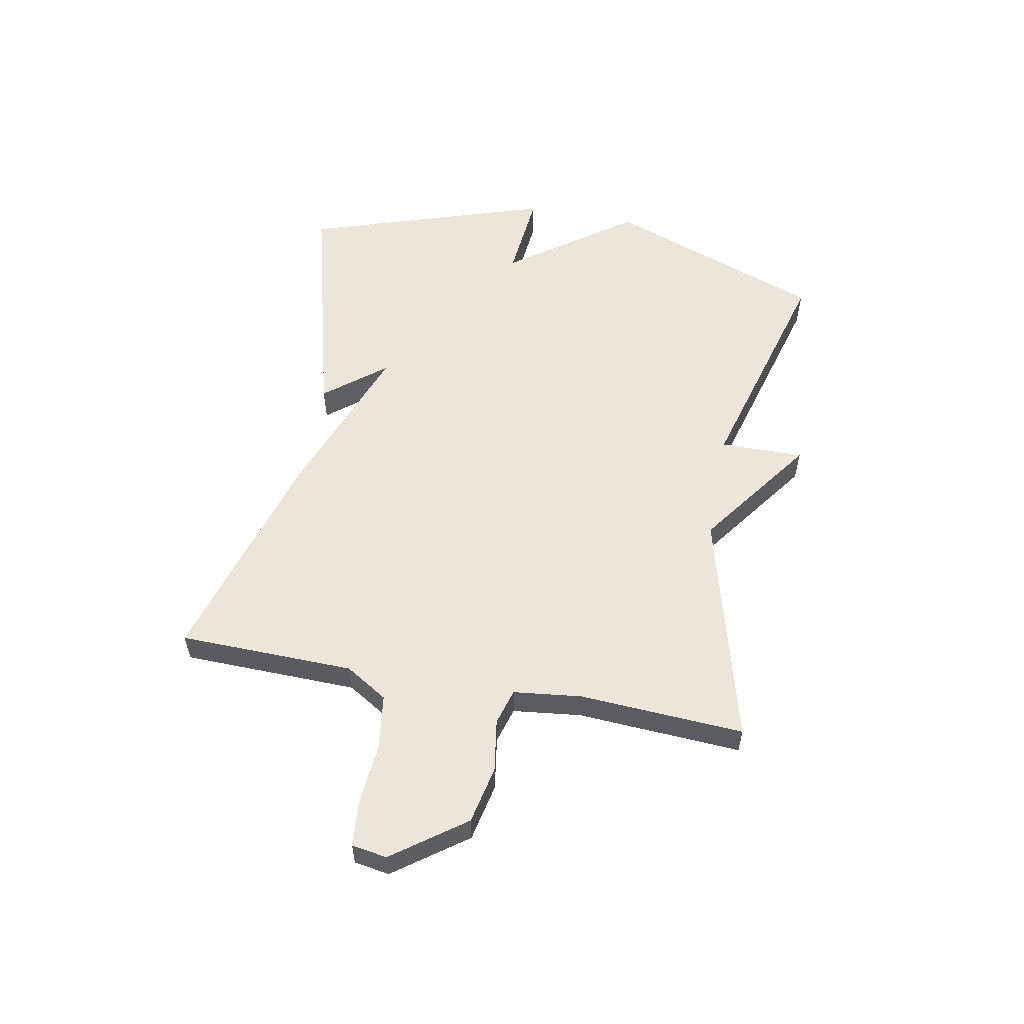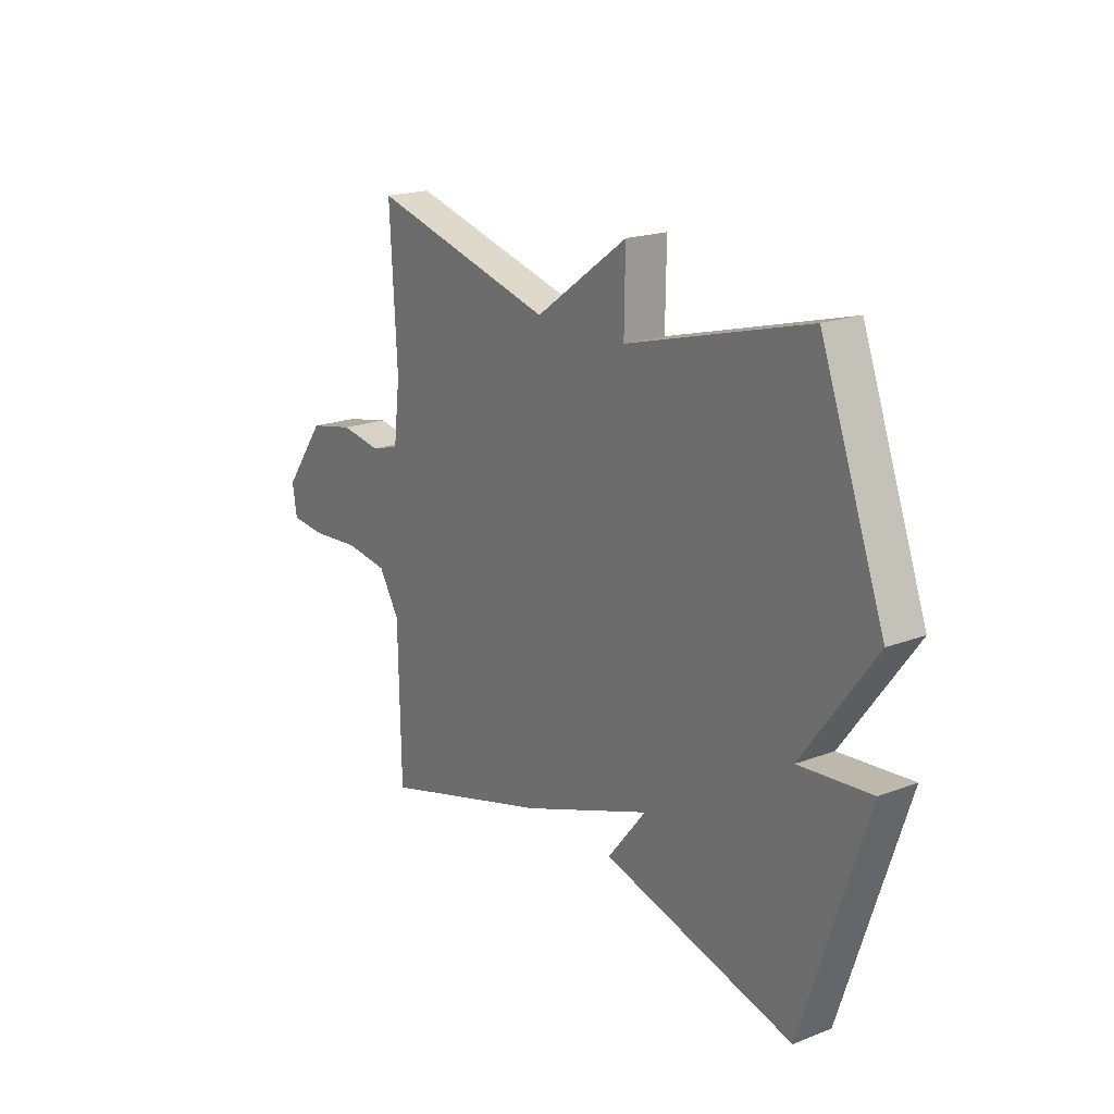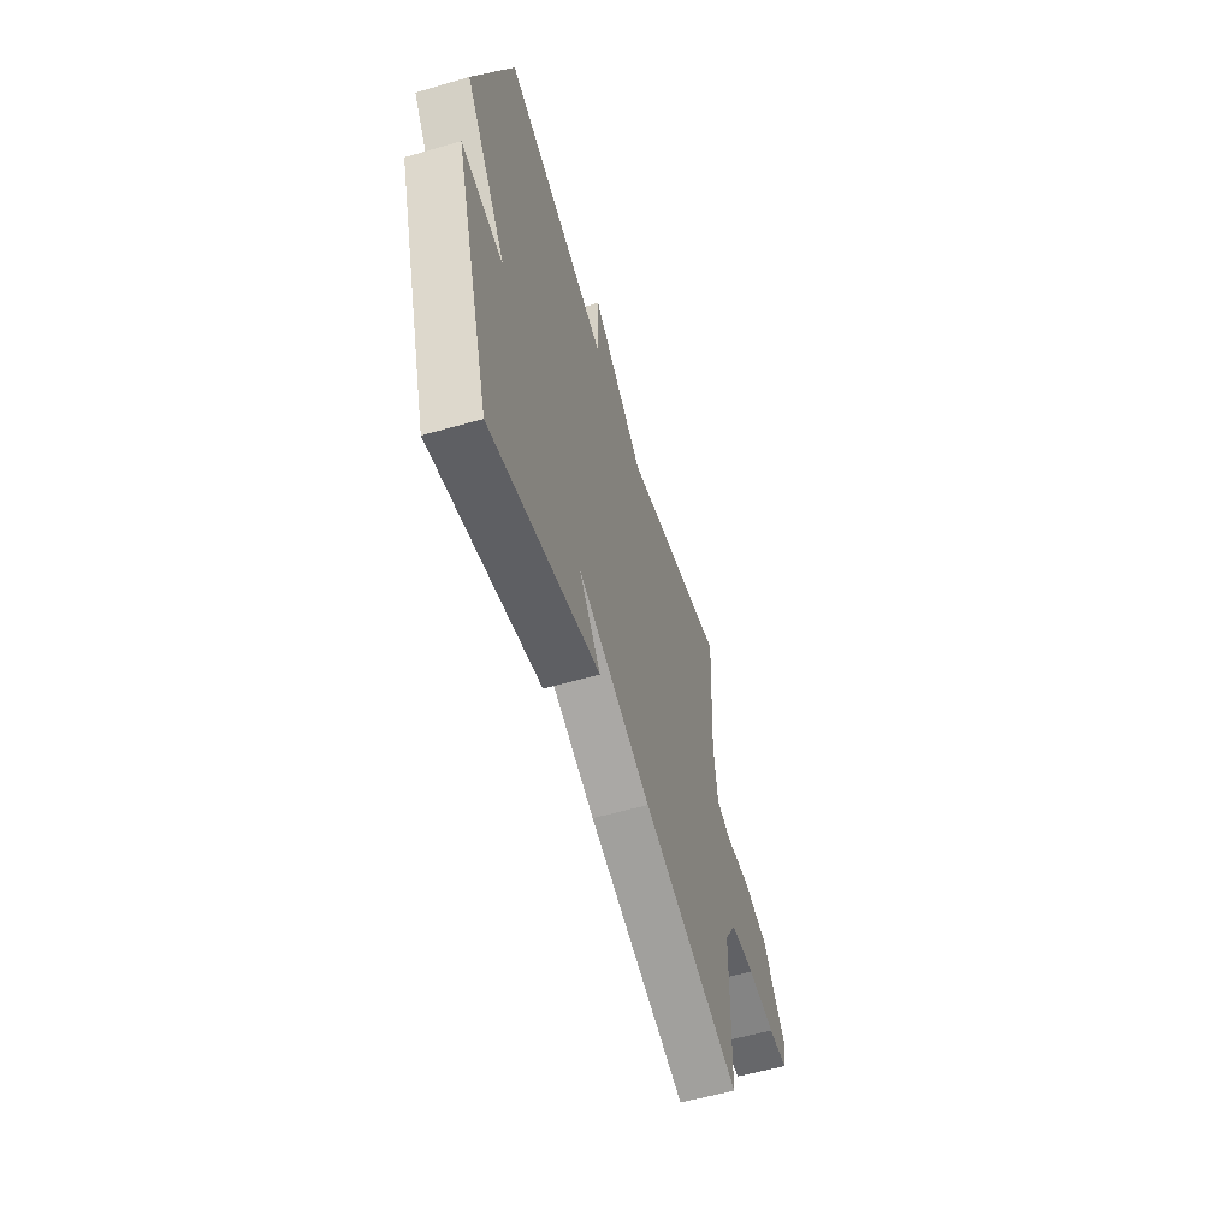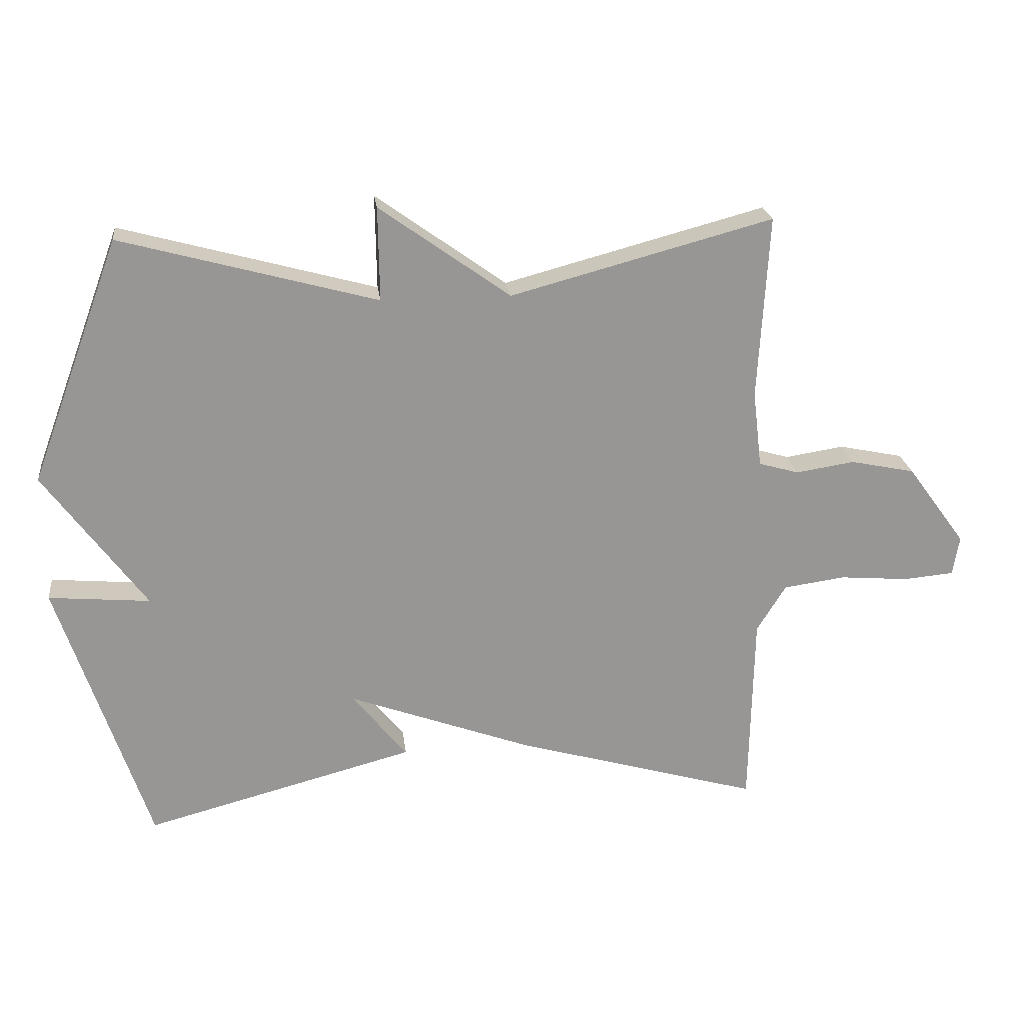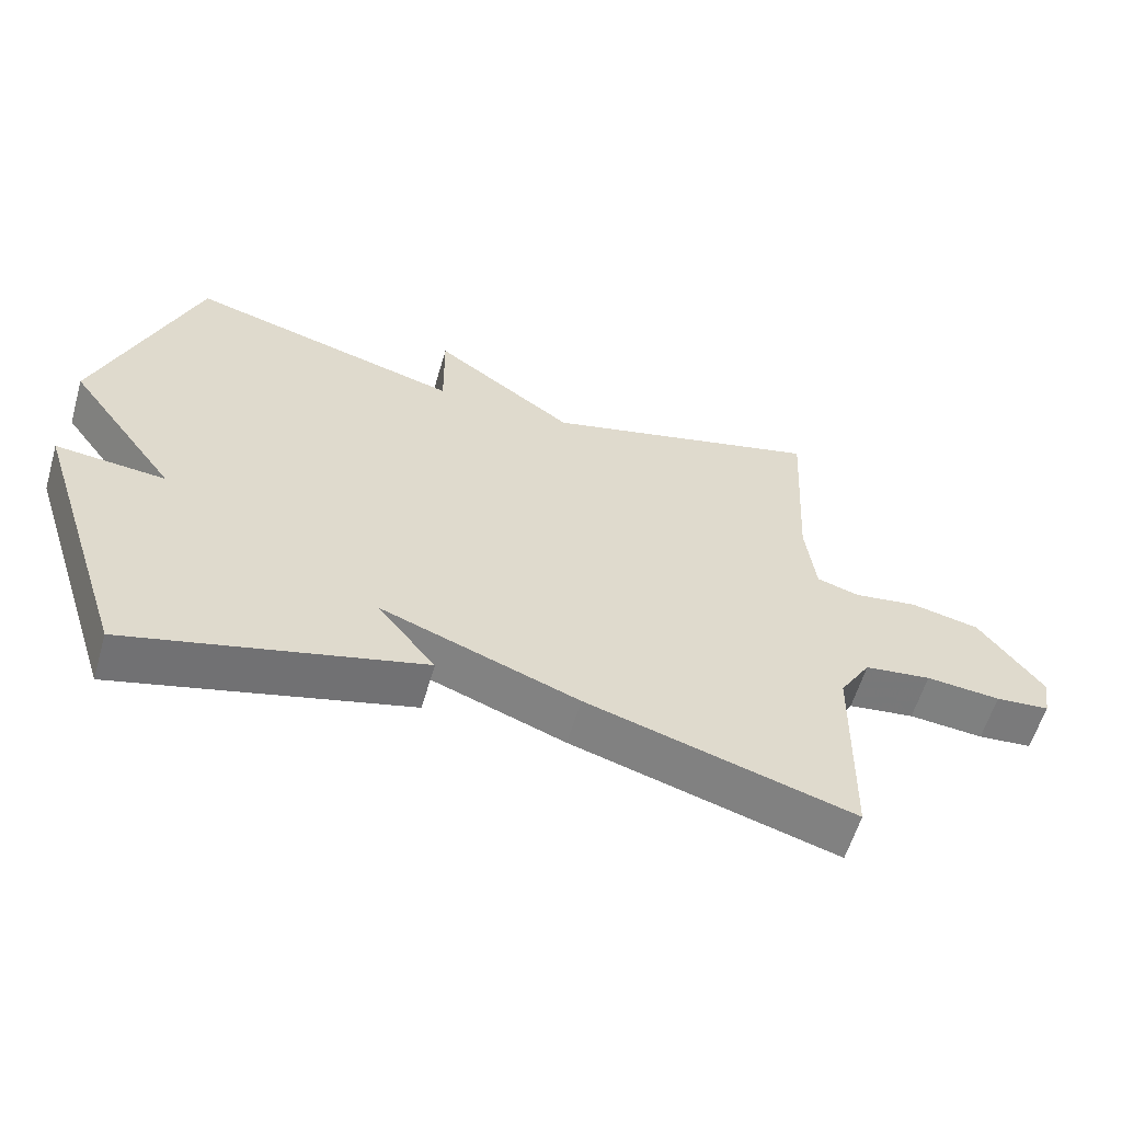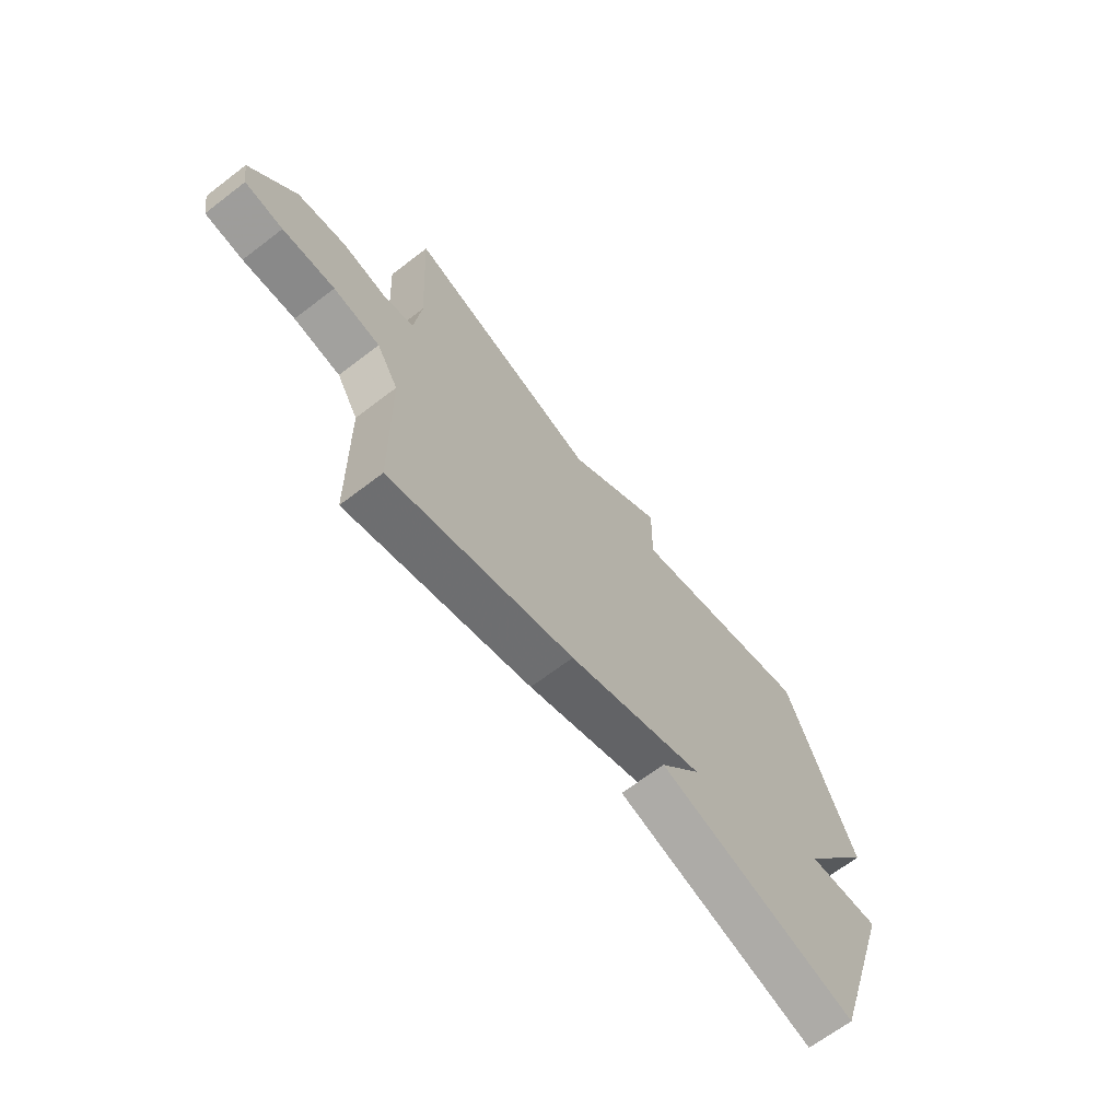
<metadata>
{"format":"obj","ext":"obj","renderer":"f3d","projection":"perspective","resolution":1024,"background":"white","views":[{"elev":55.9,"azim":-79.2,"up":"+Y"},{"elev":19.5,"azim":54.7,"up":"+Z"},{"elev":-56.9,"azim":106.7,"up":"+Z"},{"elev":22.5,"azim":173.1,"up":"+Z"},{"elev":-59.2,"azim":163.6,"up":"+Z"},{"elev":-66.8,"azim":-52.5,"up":"+Z"}]}
</metadata>
<code>
v 0.5 0.07 0.5
v 0.64 0.07 0.123
v 0.483 0.07 -0.091
v 0.64 0.07 -0.077
v 0.5 0.07 -0.5
v 0.081 0.07 -0.39
v 0.166 0.07 -0.285
v -0.119 0.07 -0.39
v -0.5 0.07 -0.5
v -0.506 0.07 -0.197
v -0.551 0.07 -0.124
v -0.647 0.07 -0.111
v -0.754 0.07 -0.12
v -0.832 0.07 -0.113
v -0.842 0.07 -0.052
v -0.751 0.07 0.072
v -0.651 0.07 0.093
v -0.56 0.07 0.079
v -0.498 0.07 0.097
v -0.484 0.07 0.215
v -0.5 0.07 0.5
v -0.095 0.07 0.392
v 0.107 0.07 0.537
v 0.105 0.07 0.392
v 0.5 0 0.5
v 0.64 0 0.123
v 0.483 0 -0.091
v 0.64 0 -0.077
v 0.5 0 -0.5
v 0.081 0 -0.39
v 0.166 0 -0.285
v -0.119 0 -0.39
v -0.5 0 -0.5
v -0.506 0 -0.197
v -0.551 0 -0.124
v -0.647 0 -0.111
v -0.754 0 -0.12
v -0.832 0 -0.113
v -0.842 0 -0.052
v -0.751 0 0.072
v -0.651 0 0.093
v -0.56 0 0.079
v -0.498 0 0.097
v -0.484 0 0.215
v -0.5 0 0.5
v -0.095 0 0.392
v 0.107 0 0.537
v 0.105 0 0.392
f 22 23 24
f 20 21 22
f 19 20 22 24
f 16 17 18
f 15 16 18
f 14 15 18
f 13 14 18
f 12 13 18
f 11 12 18 19
f 1 2 3
f 24 1 3
f 19 24 3
f 11 19 3
f 10 11 3
f 10 3 4
f 9 10 4
f 8 9 4
f 7 8 4
f 4 5 6 7
f 48 47 46
f 46 45 44
f 48 46 44 43
f 42 41 40
f 42 40 39
f 42 39 38
f 42 38 37
f 42 37 36
f 43 42 36 35
f 27 26 25
f 27 25 48
f 27 48 43
f 27 43 35
f 27 35 34
f 28 27 34
f 28 34 33
f 28 33 32
f 28 32 31
f 31 30 29 28
f 1 25 26 2
f 2 26 27 3
f 3 27 28 4
f 4 28 29 5
f 5 29 30 6
f 6 30 31 7
f 7 31 32 8
f 8 32 33 9
f 9 33 34 10
f 10 34 35 11
f 11 35 36 12
f 12 36 37 13
f 13 37 38 14
f 14 38 39 15
f 15 39 40 16
f 16 40 41 17
f 17 41 42 18
f 18 42 43 19
f 19 43 44 20
f 20 44 45 21
f 21 45 46 22
f 22 46 47 23
f 23 47 48 24
f 24 48 25 1

</code>
